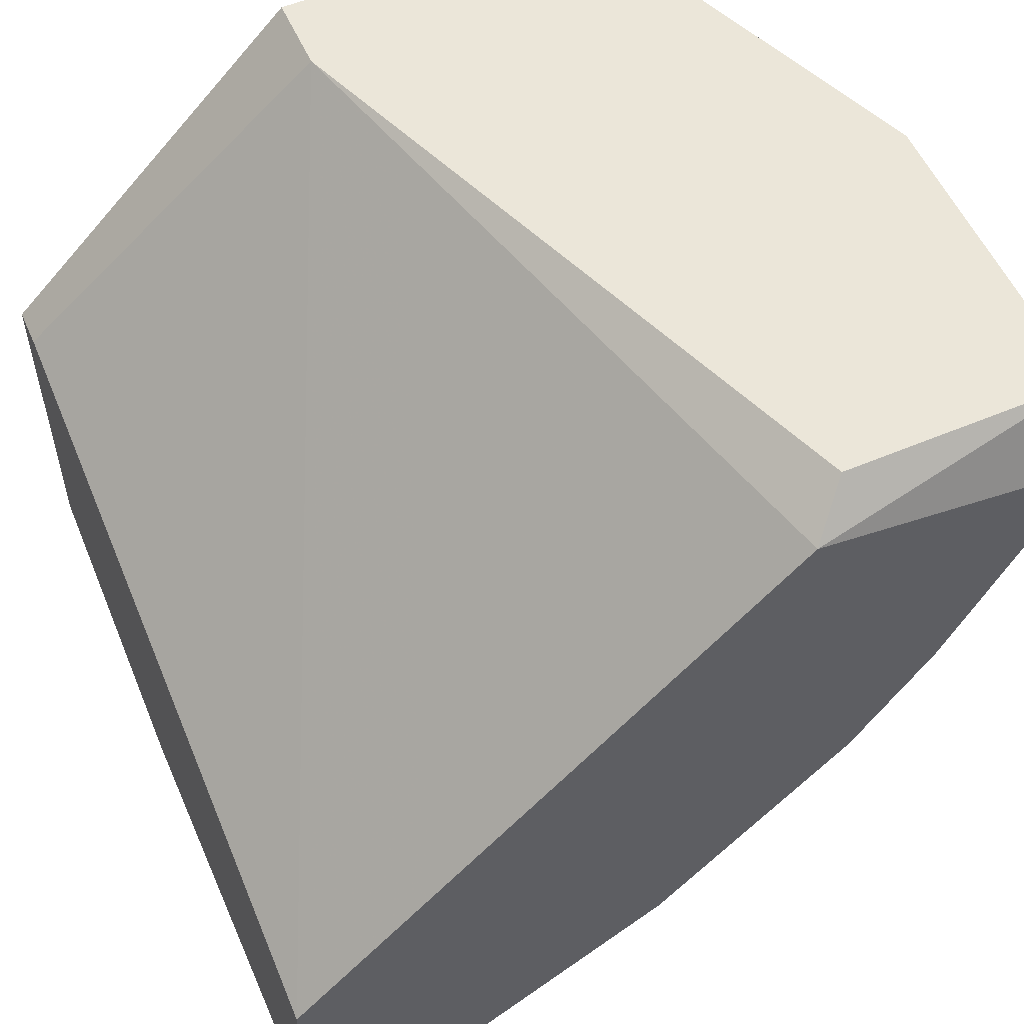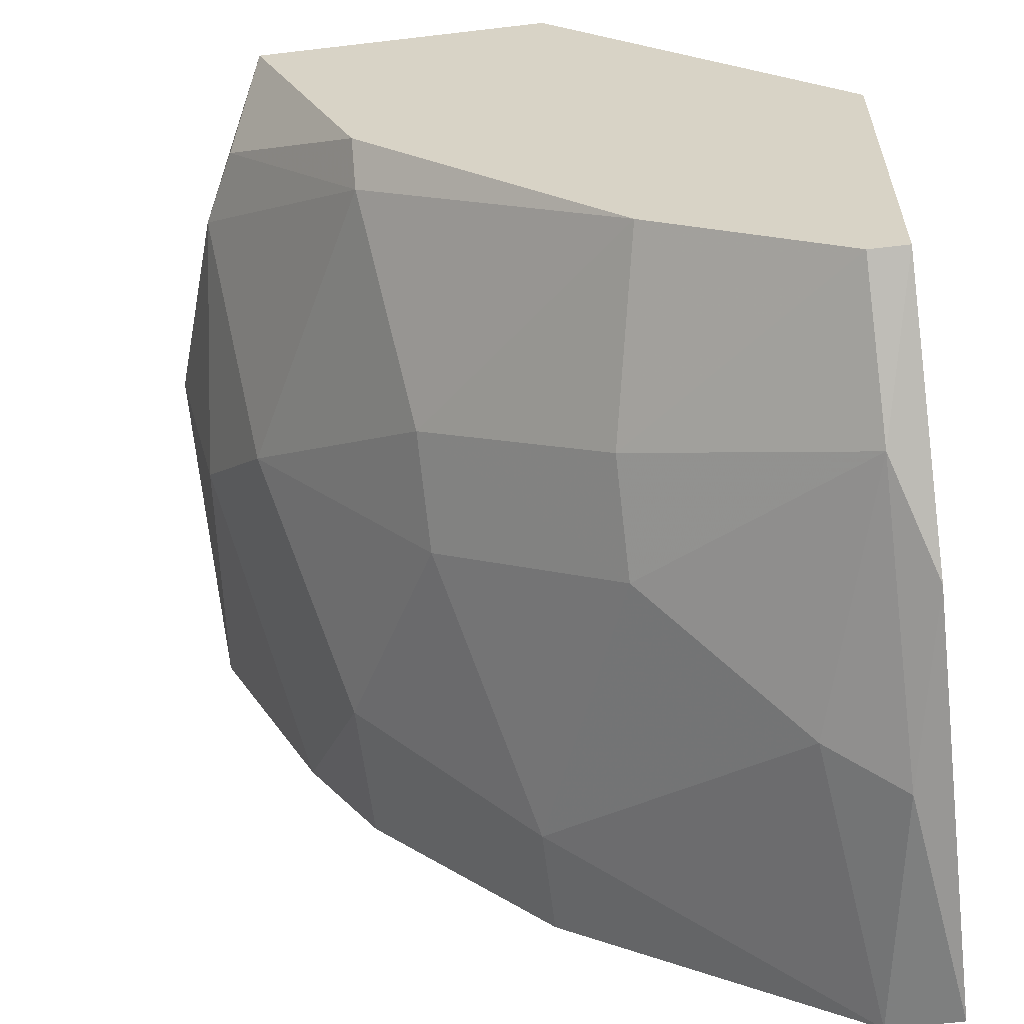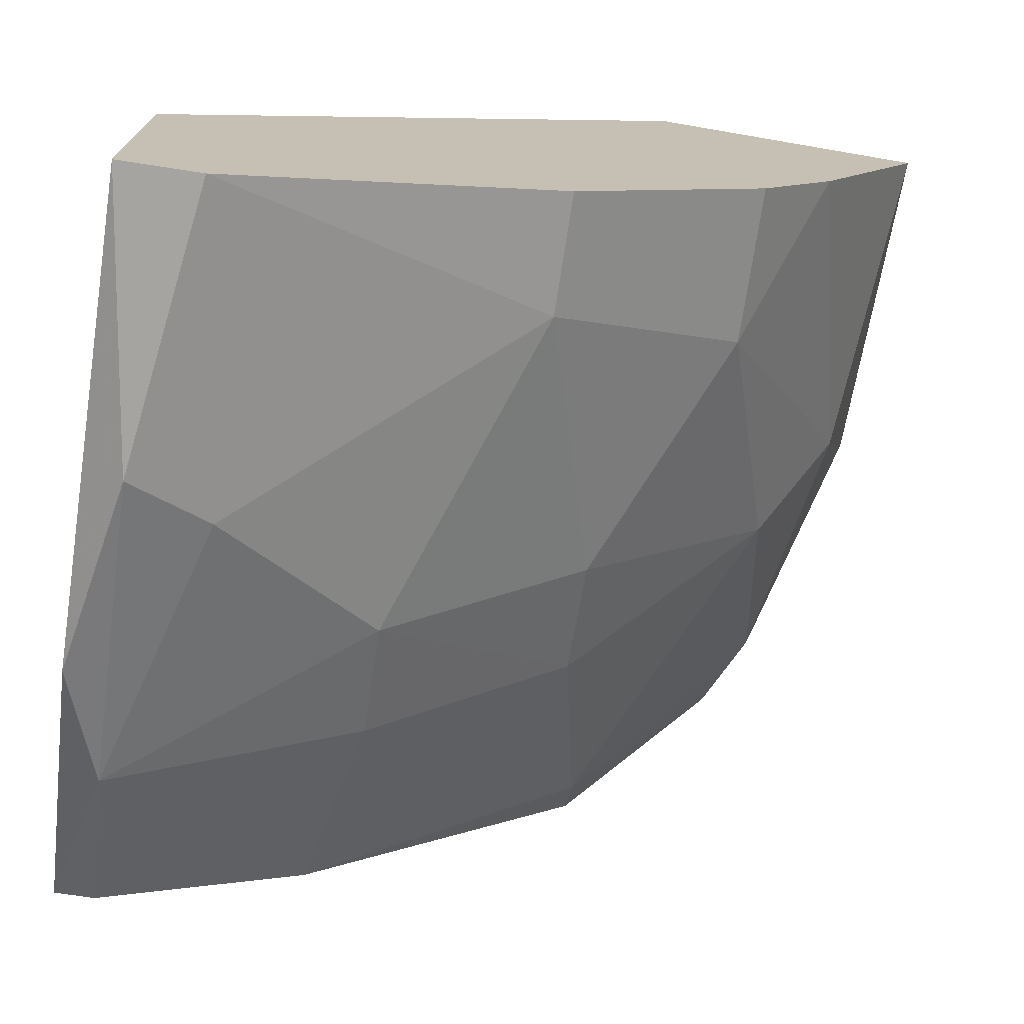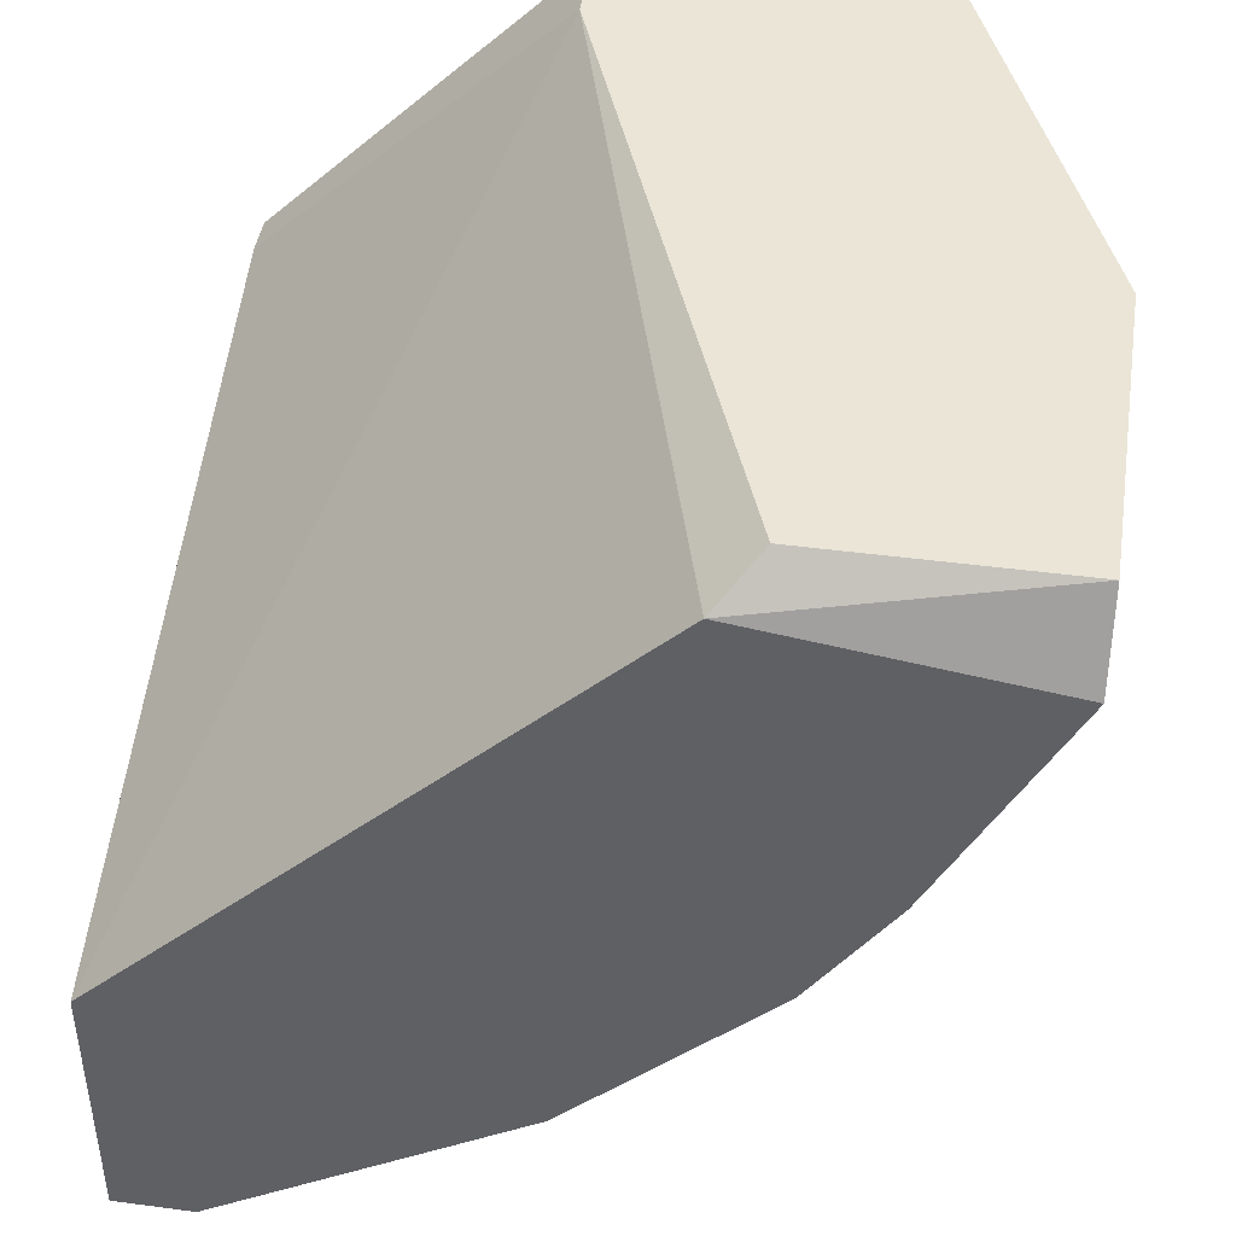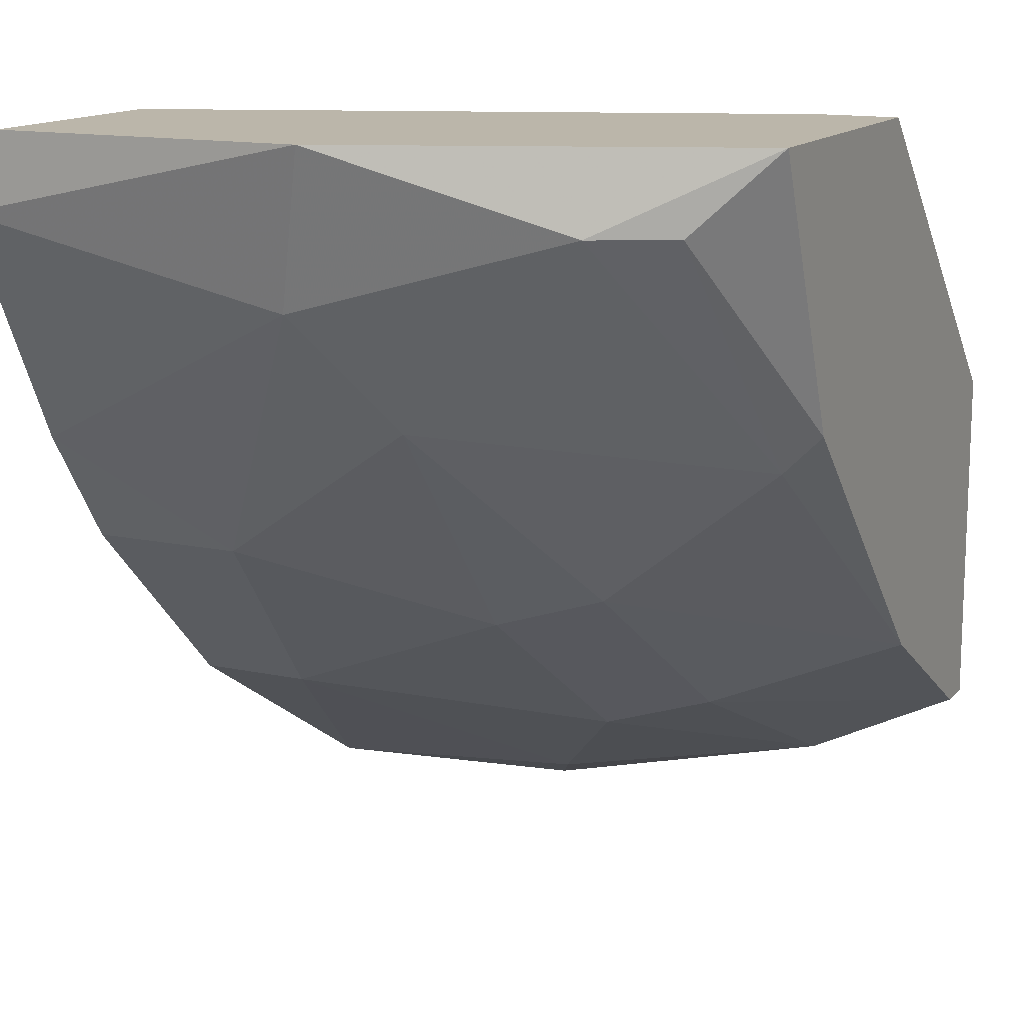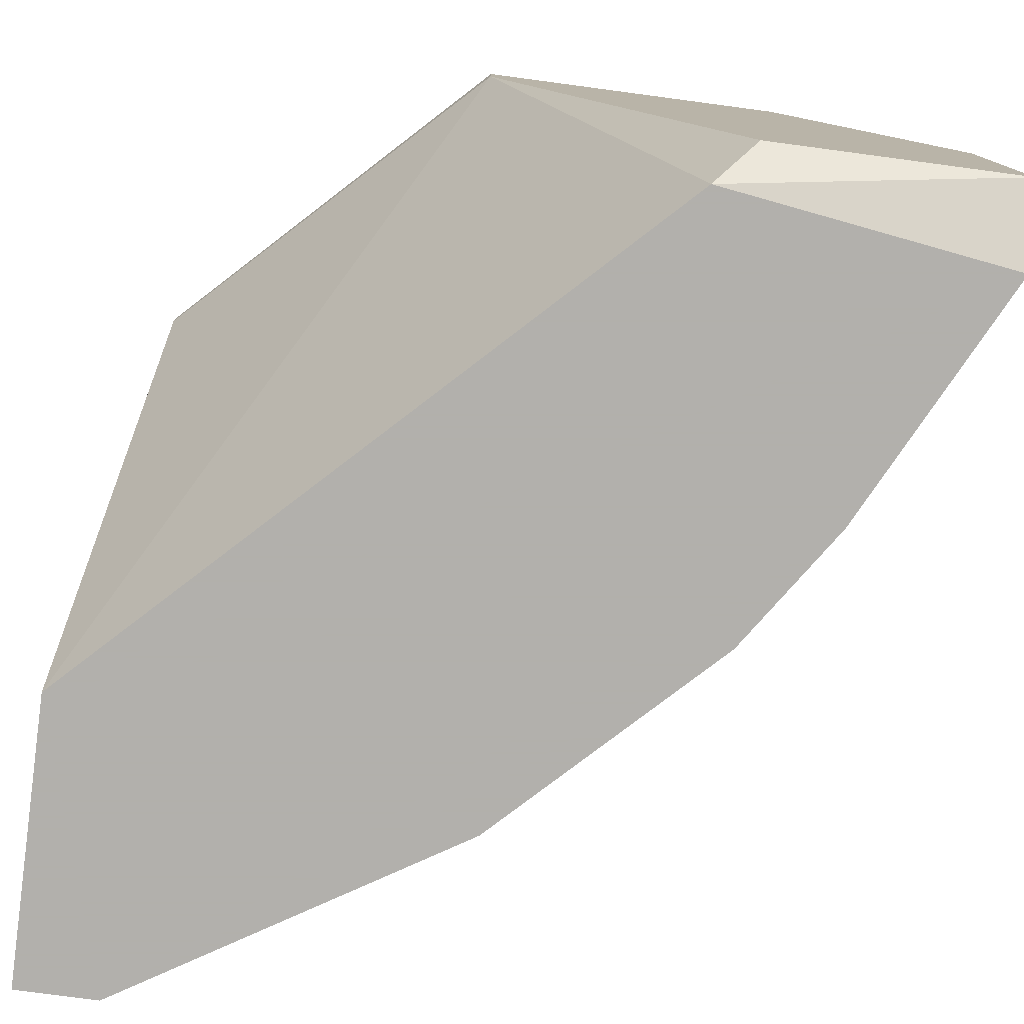
<metadata>
{"format":"obj","ext":"obj","renderer":"f3d","projection":"perspective","resolution":1024,"background":"white","views":[{"elev":55.6,"azim":156.1,"up":"+Y"},{"elev":-59.6,"azim":6.9,"up":"+Y"},{"elev":-73.4,"azim":171.3,"up":"+Y"},{"elev":44.0,"azim":-171.1,"up":"+Y"},{"elev":14.0,"azim":-64.5,"up":"+Y"},{"elev":-78.6,"azim":172.4,"up":"+Z"}]}
</metadata>
<code>
v -0.00993 -0.03145 -0.007928
v -0.01768 -0.02421 -0.002761
v -0.01768 -0.02163 0.000856
v -0.01768 -0.02473 -0.007928
v -0.01303 -0.02059 0.00189
v -0.01303 -0.02059 0.000856
v -0.01923 -0.02059 -0.003276
v -0.01923 -0.02059 -0.00741
v -0.01923 -0.02163 -0.007928
v -0.008895 -0.02783 -0.007928
v -0.008895 -0.03145 -0.007928
v -0.008895 -0.03093 -0.001727
v -0.008895 -0.02938 0.00189
v -0.008895 -0.02473 0.00189
v -0.008895 -0.02473 0.001373
v -0.009412 -0.03041 -0.000177
v -0.009412 -0.03145 -0.00431
v -0.009412 -0.02938 0.00189
v -0.01716 -0.02059 0.00189
v -0.0151 -0.02679 -0.001211
v -0.0151 -0.02731 -0.002761
v -0.01045 -0.03093 -0.003793
v -0.01819 -0.02163 -0.000177
v -0.01613 -0.02059 -0.00741
v -0.01871 -0.02266 -0.003793
v -0.01406 -0.02886 -0.007928
v -0.01406 -0.02886 -0.006376
v -0.01665 -0.02628 -0.007928
v -0.01665 -0.02628 -0.00586
v -0.012 -0.02783 0.00189
v -0.01251 -0.02886 -0.000694
v -0.01251 -0.02938 -0.002244
v -0.01561 -0.02111 -0.007928
v -0.01561 -0.02421 0.00189
v -0.01561 -0.02473 0.001373
f 16 22 17
f 4 9 10
f 4 10 1
f 5 18 14
f 18 5 19
f 5 24 19
f 10 14 12
f 19 24 7
f 21 27 32
f 24 5 6
f 5 14 6
f 10 9 33
f 6 10 33
f 24 6 33
f 1 10 11
f 10 12 11
f 18 19 30
f 4 1 28
f 9 7 8
f 7 24 8
f 33 9 8
f 24 33 8
f 27 1 22
f 32 27 22
f 9 4 25
f 7 9 25
f 2 21 20
f 35 2 20
f 21 32 20
f 30 35 20
f 21 2 29
f 27 21 29
f 4 28 29
f 28 27 29
f 25 4 29
f 2 25 29
f 14 18 13
f 12 14 13
f 12 13 16
f 32 22 16
f 13 18 16
f 14 10 15
f 10 6 15
f 6 14 15
f 1 27 26
f 28 1 26
f 27 28 26
f 18 30 31
f 20 32 31
f 30 20 31
f 16 18 31
f 32 16 31
f 3 19 23
f 35 3 23
f 2 35 23
f 19 7 23
f 25 2 23
f 7 25 23
f 19 3 34
f 3 35 34
f 30 19 34
f 35 30 34
f 1 11 17
f 11 12 17
f 22 1 17
f 12 16 17

</code>
